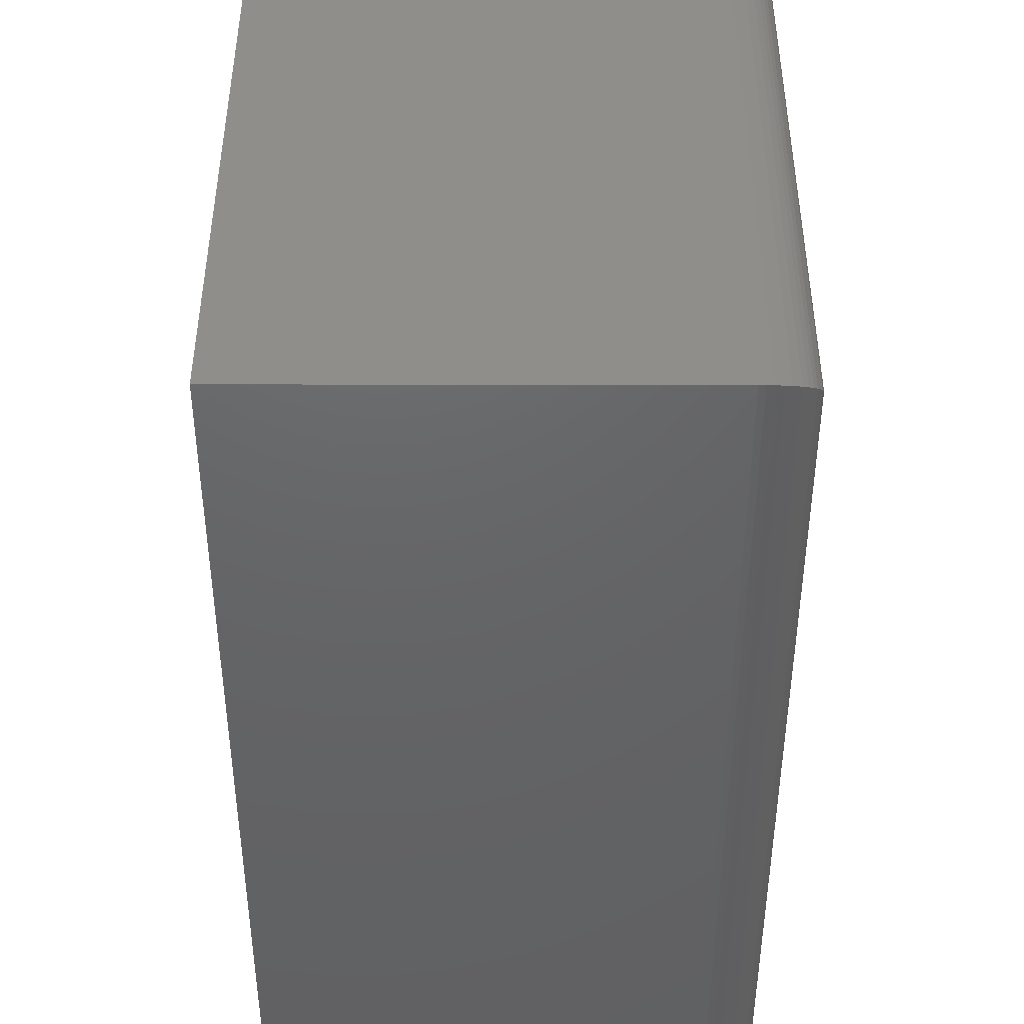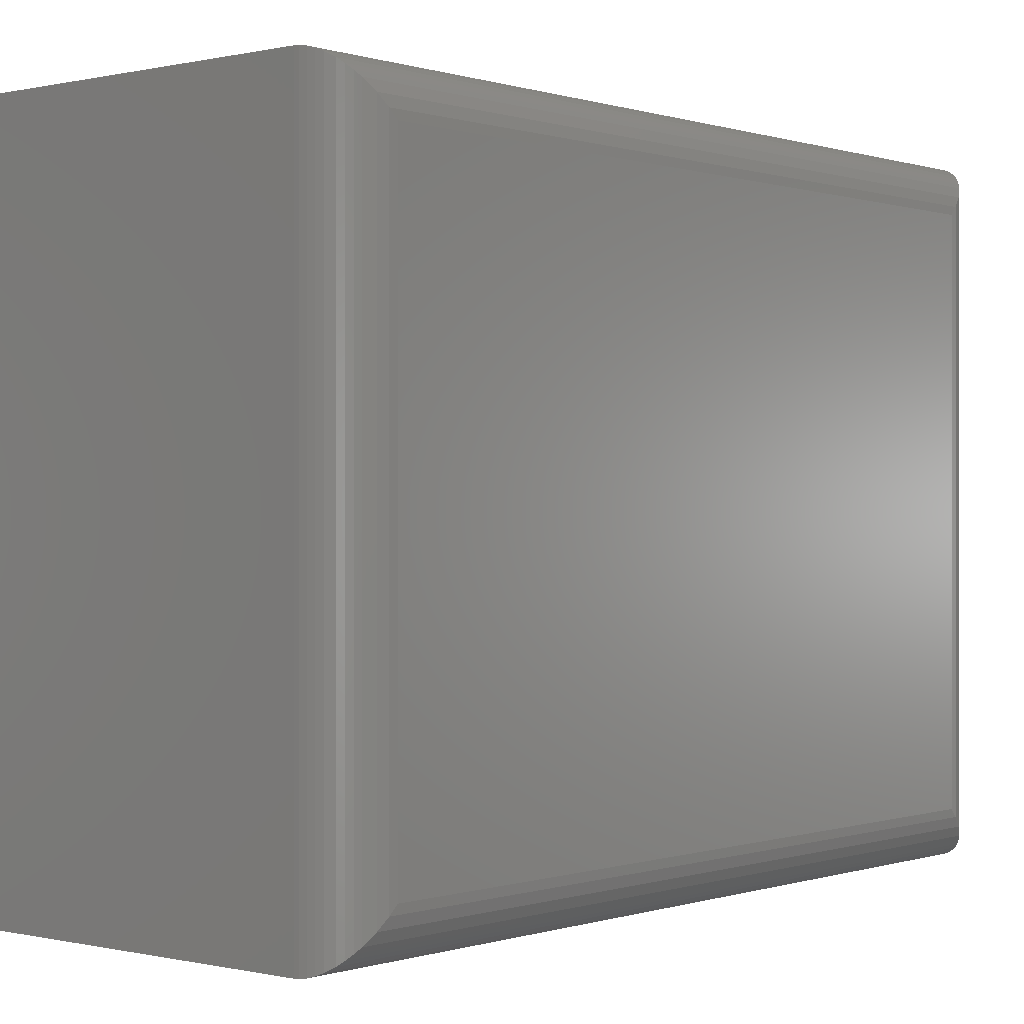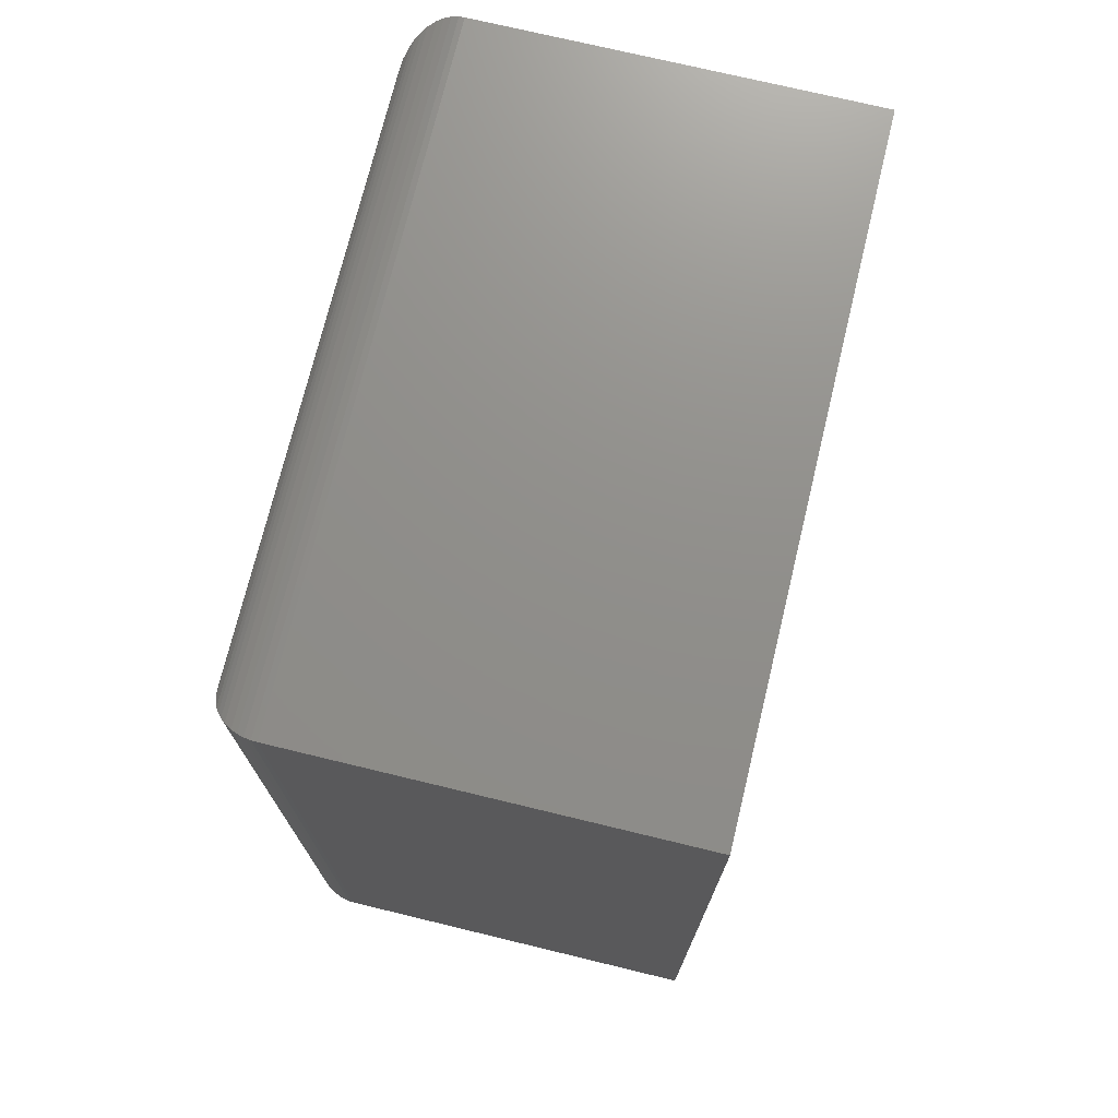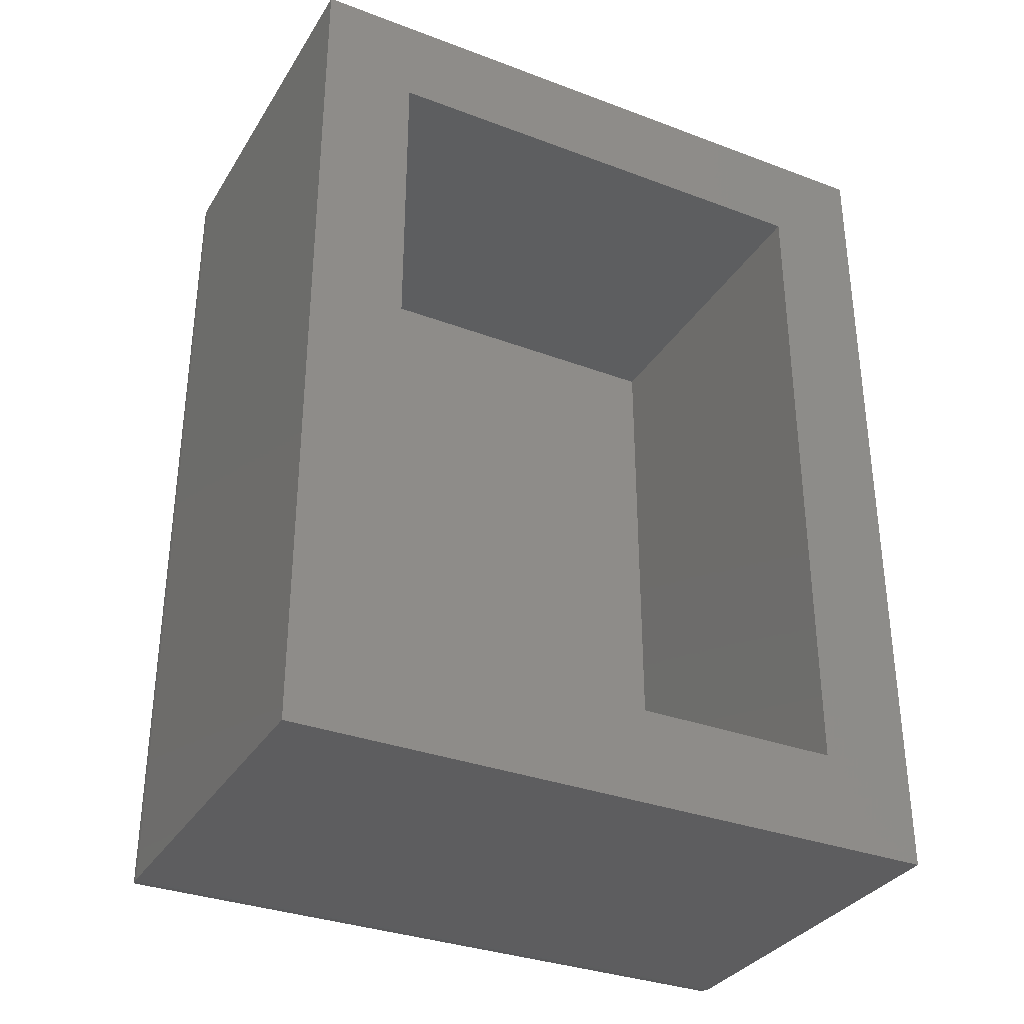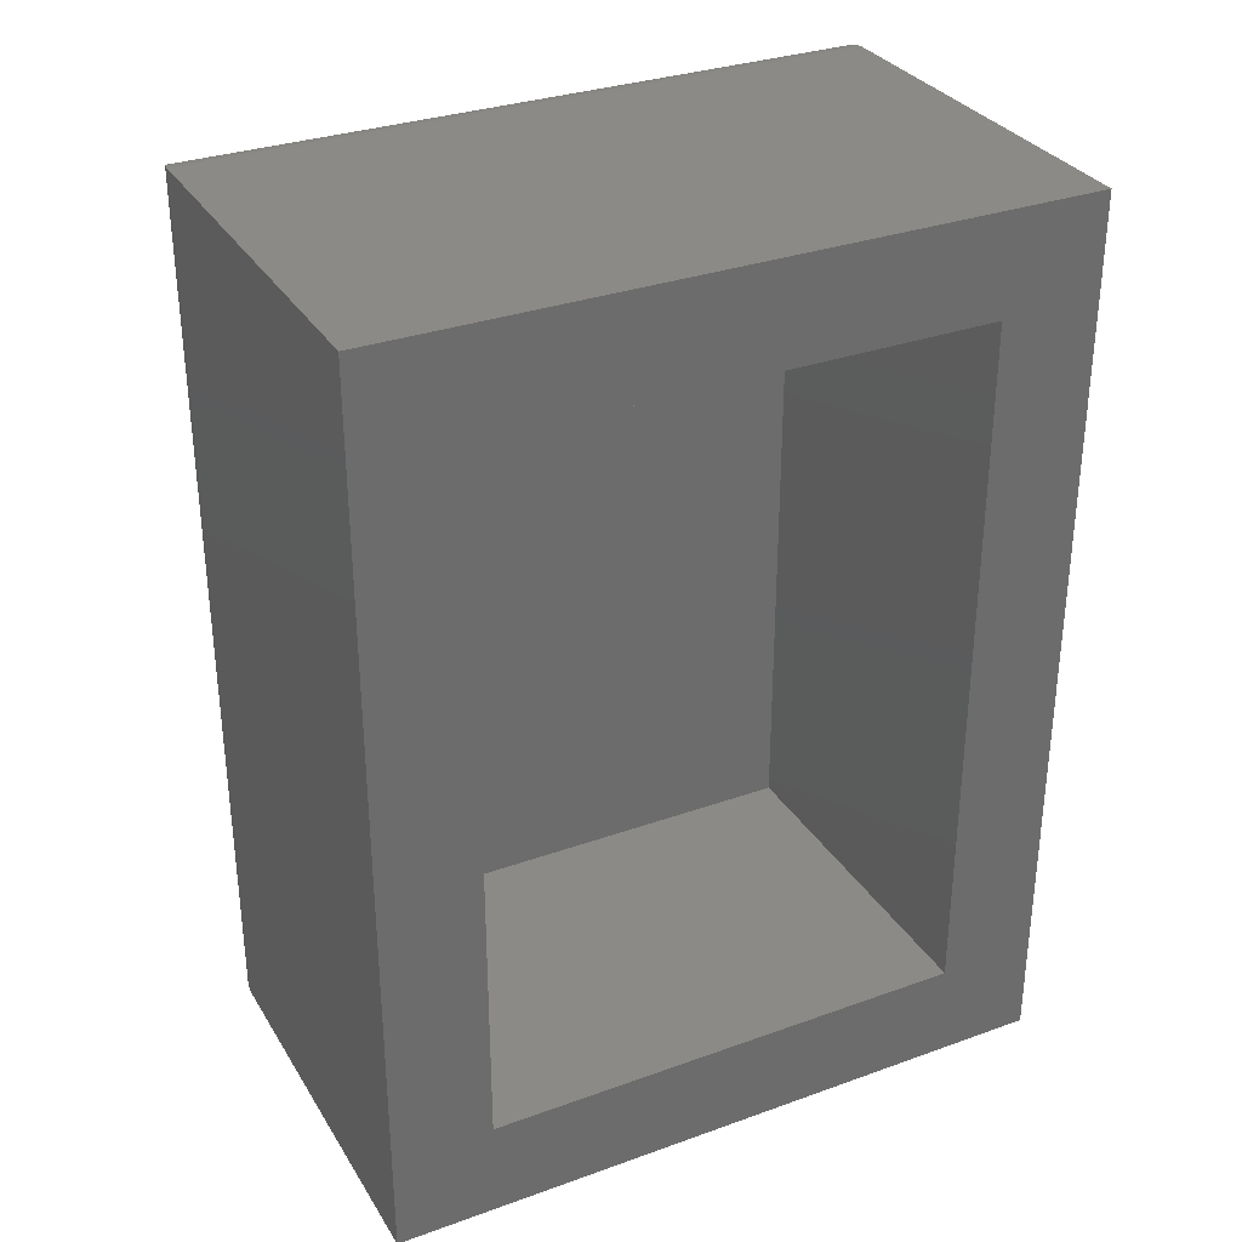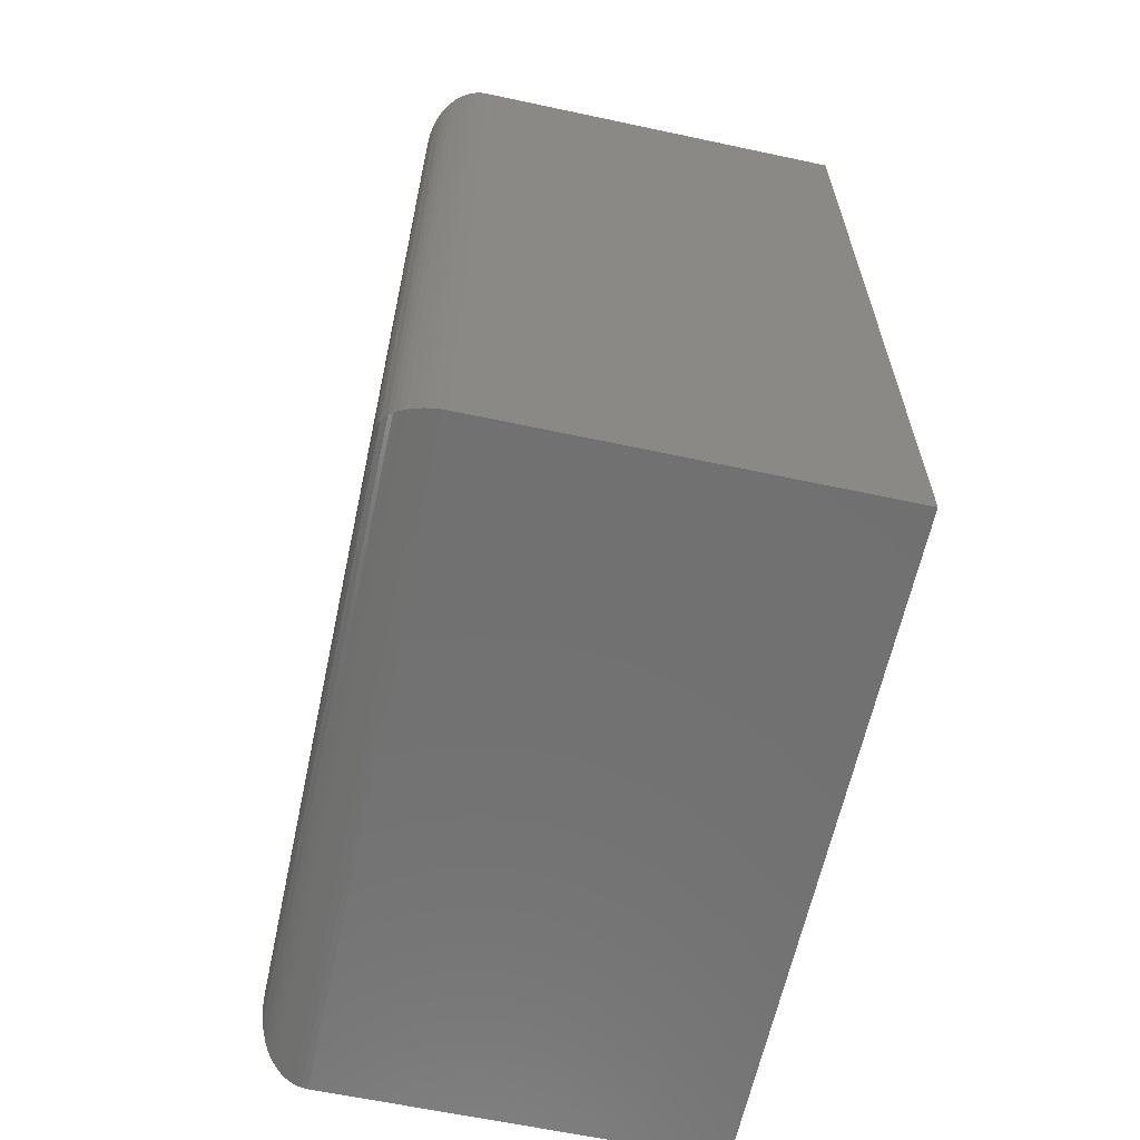
<metadata>
{"format":"stl","ext":"stl","renderer":"f3d","projection":"perspective","resolution":1024,"background":"white","views":[{"elev":-46.2,"azim":-0.1,"up":"+Y"},{"elev":0.0,"azim":40.1,"up":"+Y"},{"elev":73.1,"azim":-166.4,"up":"+Z"},{"elev":-33.2,"azim":-117.3,"up":"+Z"},{"elev":31.9,"azim":-116.8,"up":"+Z"},{"elev":-62.8,"azim":167.8,"up":"+Z"}]}
</metadata>
<code>
# stl→obj: 60 verts, 116 faces
v -0.375 -0.01562 -0.01562
v -0.375 0.07031 0.07031
v -0.375 0.5781 -0.01562
v -0.375 0.4922 0.07031
v -0.375 0.5781 0.7656
v -0.375 0.4922 0.6797
v -0.375 -0.01562 0.7656
v -0.375 0.07031 0.6797
v -0.07229 0.07031 0.6797
v -0.07229 0.4922 0.6797
v -0.07229 0.4922 0.07031
v -0.07229 0.07031 0.07031
v -0.03322 -0.01562 -0.01562
v -0.03322 -0.01562 0.7656
v 0.01365 0.03125 0.03125
v 0.01365 0.5312 0.03125
v 0.01365 0.03125 0.7188
v 0.01365 0.5312 0.7188
v -0.03322 0.5781 -0.01562
v -0.03322 0.5781 0.7656
v 0.01305 0.5387 0.7262
v 0.01305 0.02377 0.7262
v 0.01062 0.5478 0.7353
v 0.01062 0.01468 0.7353
v 0.00615 0.5567 0.7442
v 0.00615 0.005816 0.7442
v 0.003041 0.5609 0.7485
v 0.003041 0.00155 0.7485
v -0.000735 0.565 0.7525
v -0.000735 -0.00254 0.7525
v -0.005098 0.5687 0.7562
v -0.005098 -0.006249 0.7562
v -0.01167 0.5729 0.7604
v -0.01167 -0.01038 0.7604
v -0.01701 0.5752 0.7627
v -0.01701 -0.01273 0.7627
v -0.02264 0.5769 0.7644
v -0.02264 -0.01442 0.7644
v -0.02842 0.5779 0.7654
v -0.02842 -0.01538 0.7654
v 0.01305 0.02377 0.02377
v 0.01062 0.01468 0.01468
v 0.00615 0.005814 0.005816
v 0.003041 0.00155 0.00155
v -0.000735 -0.00254 -0.00254
v -0.005098 -0.006249 -0.006249
v -0.01167 -0.01038 -0.01038
v -0.01701 -0.01273 -0.01273
v -0.02264 -0.01442 -0.01442
v -0.02842 -0.01538 -0.01538
v 0.01305 0.5387 0.02377
v -0.02264 0.5769 -0.01442
v -0.01701 0.5752 -0.01273
v -0.01167 0.5729 -0.01038
v -0.005098 0.5687 -0.006249
v -0.000735 0.565 -0.00254
v 0.003041 0.5609 0.00155
v 0.00615 0.5567 0.005814
v 0.01062 0.5478 0.01468
v -0.02842 0.5779 -0.01538
f 1 2 3
f 3 2 4
f 3 4 5
f 5 4 6
f 5 6 7
f 7 6 8
f 7 8 1
f 1 8 2
f 8 6 9
f 9 6 10
f 11 10 4
f 4 10 6
f 2 8 12
f 12 8 9
f 2 12 4
f 4 12 11
f 1 13 7
f 7 13 14
f 15 16 17
f 17 16 18
f 19 3 20
f 20 3 5
f 1 3 13
f 13 3 19
f 7 14 5
f 5 14 20
f 17 21 22
f 17 18 21
f 22 21 23
f 22 23 24
f 24 23 25
f 24 25 26
f 26 25 27
f 26 27 28
f 28 27 29
f 28 29 30
f 30 29 31
f 30 31 32
f 32 31 33
f 32 33 34
f 34 33 35
f 34 35 36
f 36 35 37
f 36 37 38
f 38 37 39
f 20 14 39
f 39 14 40
f 39 40 38
f 15 22 41
f 15 17 22
f 41 22 24
f 41 24 42
f 42 24 26
f 42 26 43
f 43 26 28
f 43 28 44
f 44 28 30
f 44 30 45
f 45 30 32
f 45 32 46
f 46 32 34
f 46 34 47
f 47 34 36
f 47 36 48
f 48 36 38
f 48 38 49
f 49 38 40
f 14 13 40
f 40 13 50
f 40 50 49
f 16 41 51
f 16 15 41
f 50 52 49
f 49 52 53
f 49 53 48
f 48 53 54
f 48 54 47
f 47 54 55
f 47 55 46
f 46 55 56
f 46 56 45
f 45 56 57
f 45 57 44
f 44 57 58
f 44 58 43
f 43 58 59
f 43 59 42
f 42 59 51
f 42 51 41
f 13 19 50
f 50 19 60
f 50 60 52
f 18 51 21
f 18 16 51
f 60 37 52
f 52 37 35
f 52 35 53
f 53 35 33
f 53 33 54
f 54 33 31
f 54 31 55
f 55 31 29
f 55 29 56
f 56 29 27
f 56 27 57
f 57 27 25
f 57 25 58
f 58 25 23
f 58 23 59
f 59 23 21
f 59 21 51
f 19 20 60
f 60 20 39
f 60 39 37
f 12 9 11
f 11 9 10

</code>
